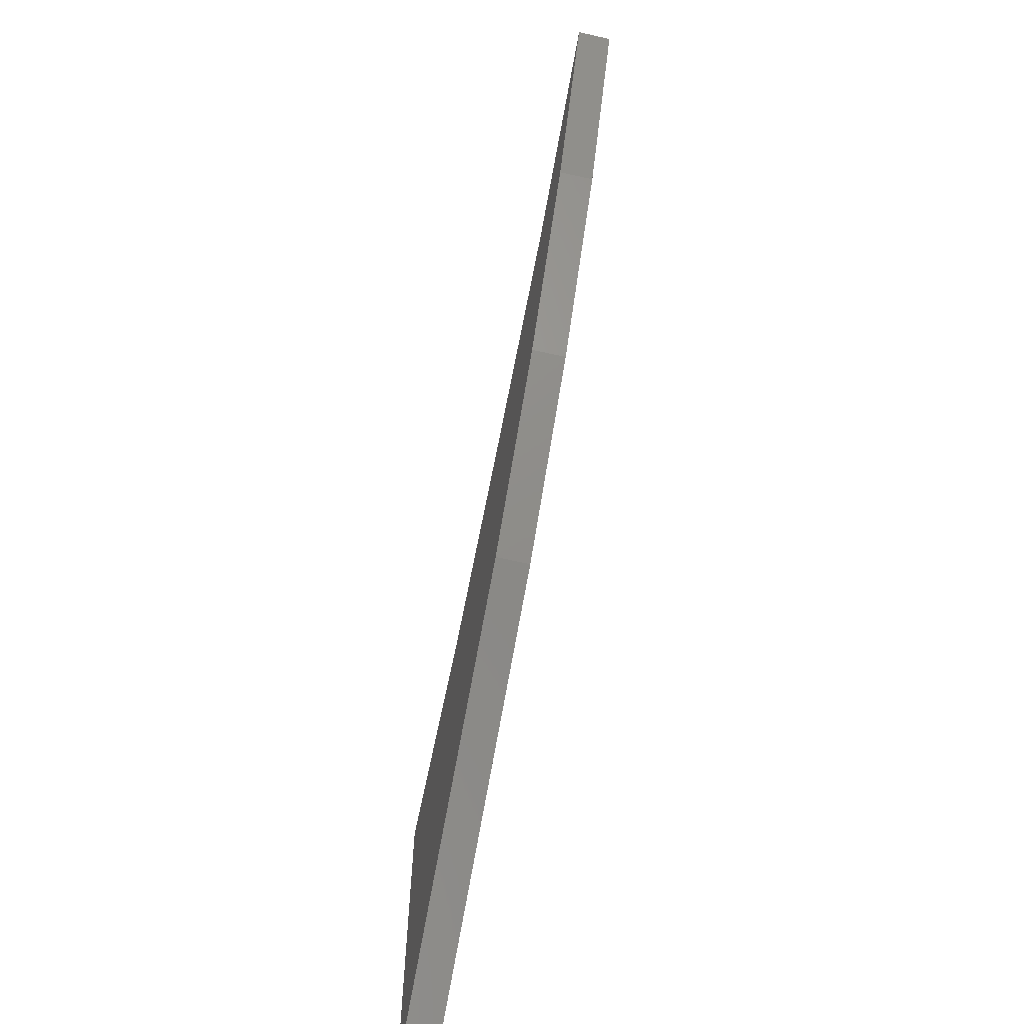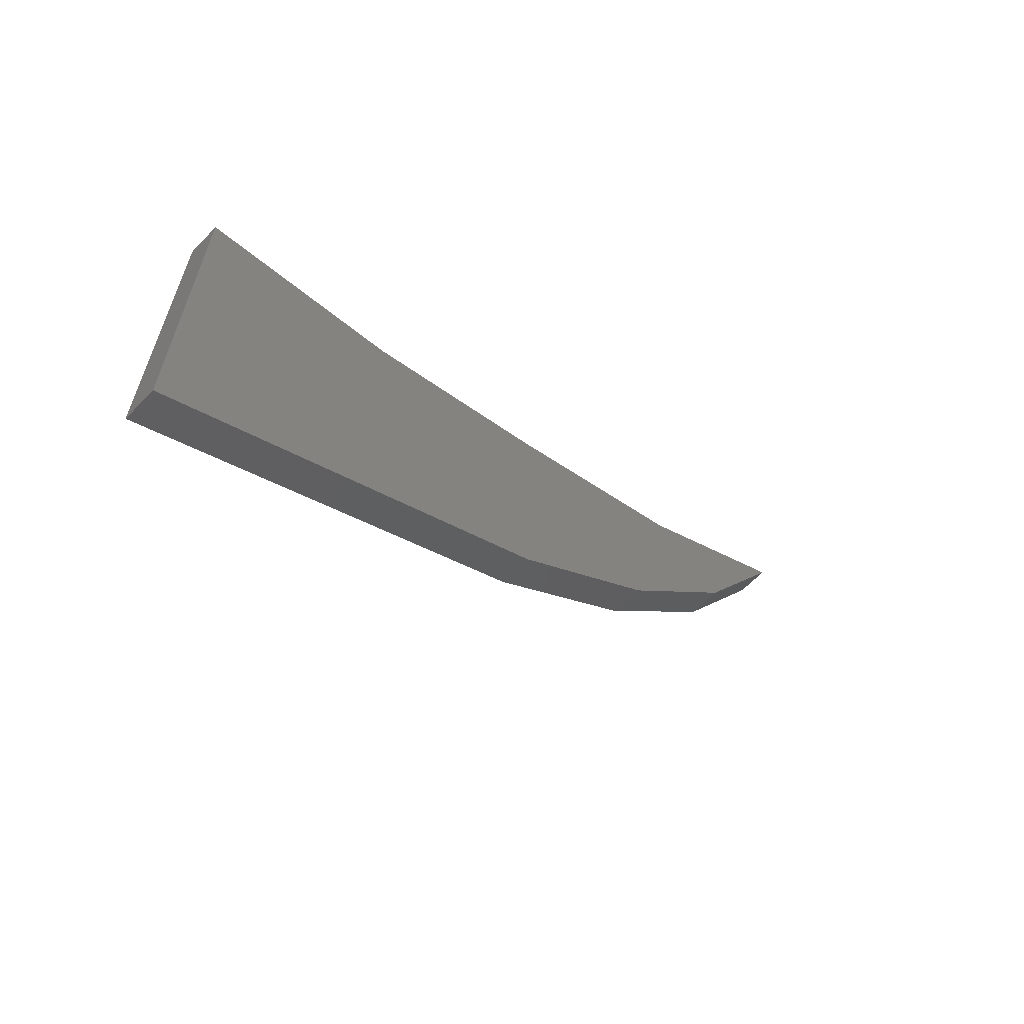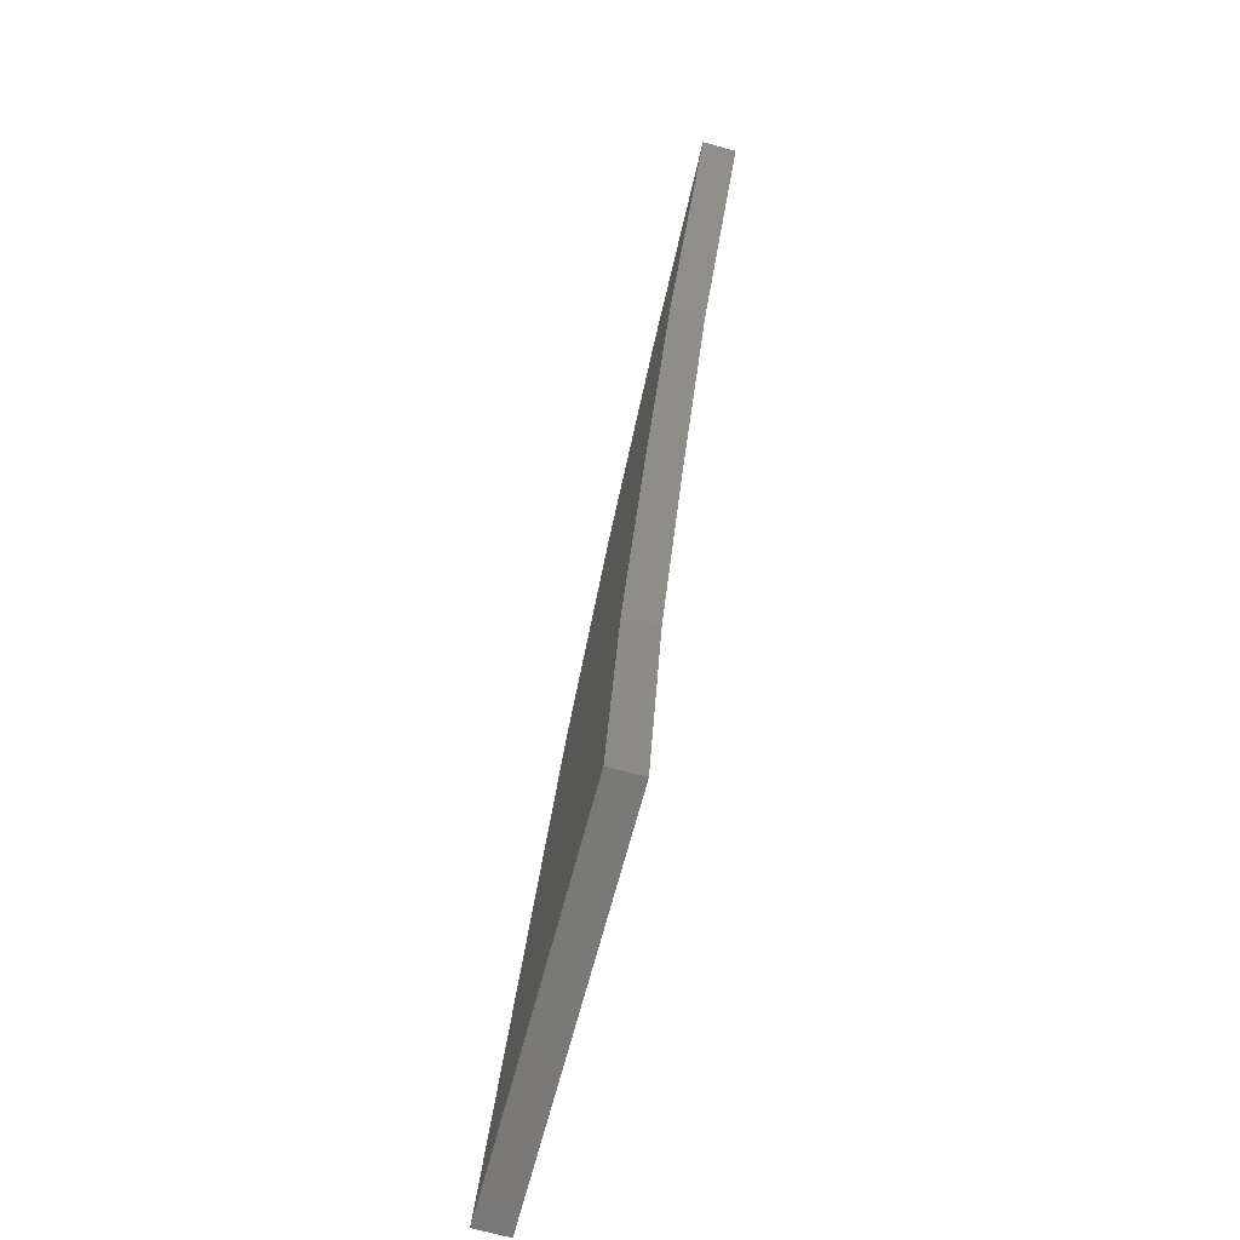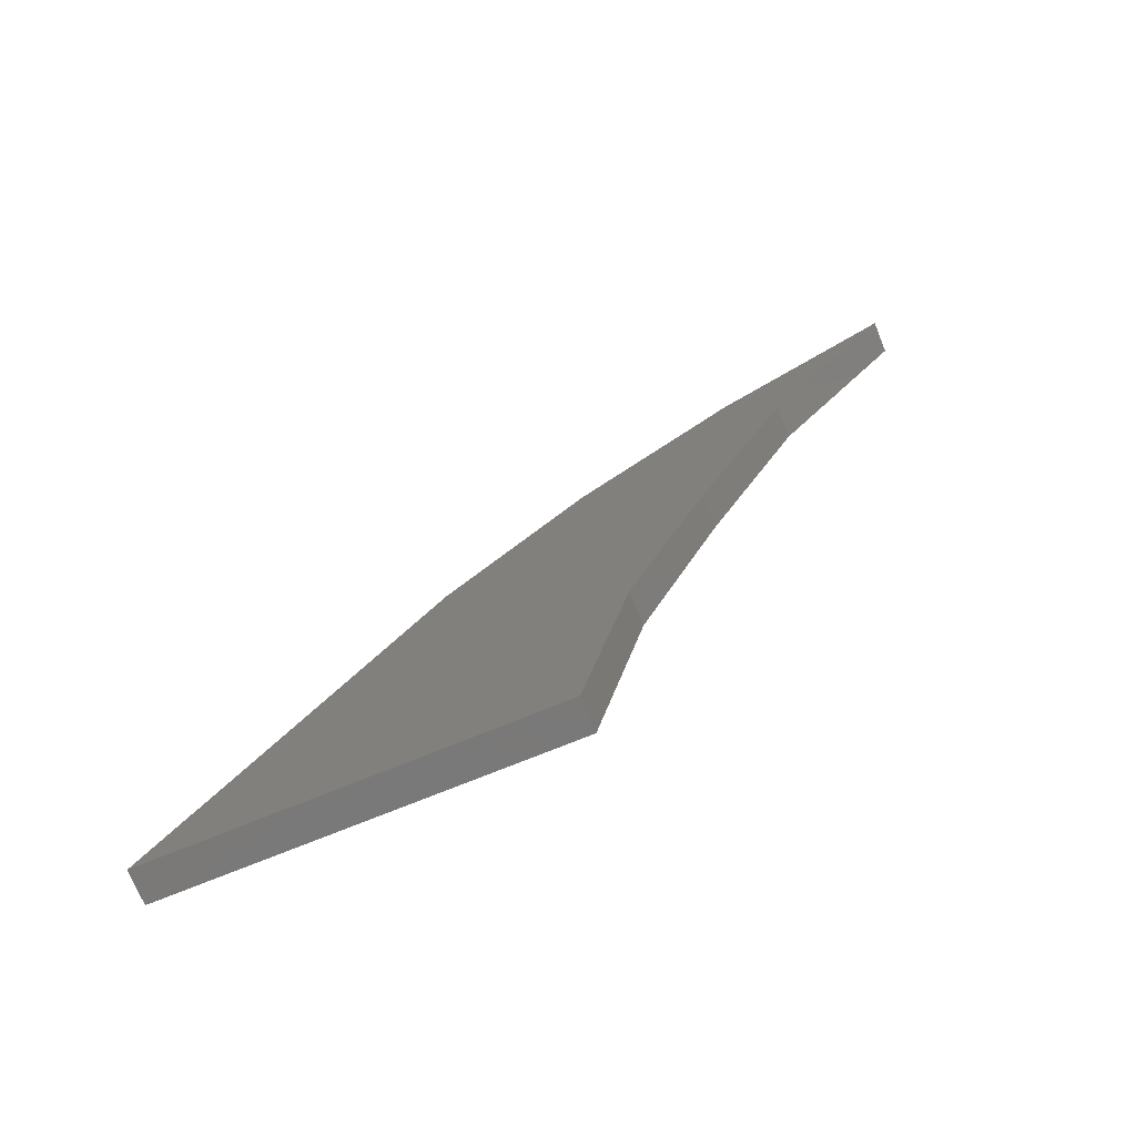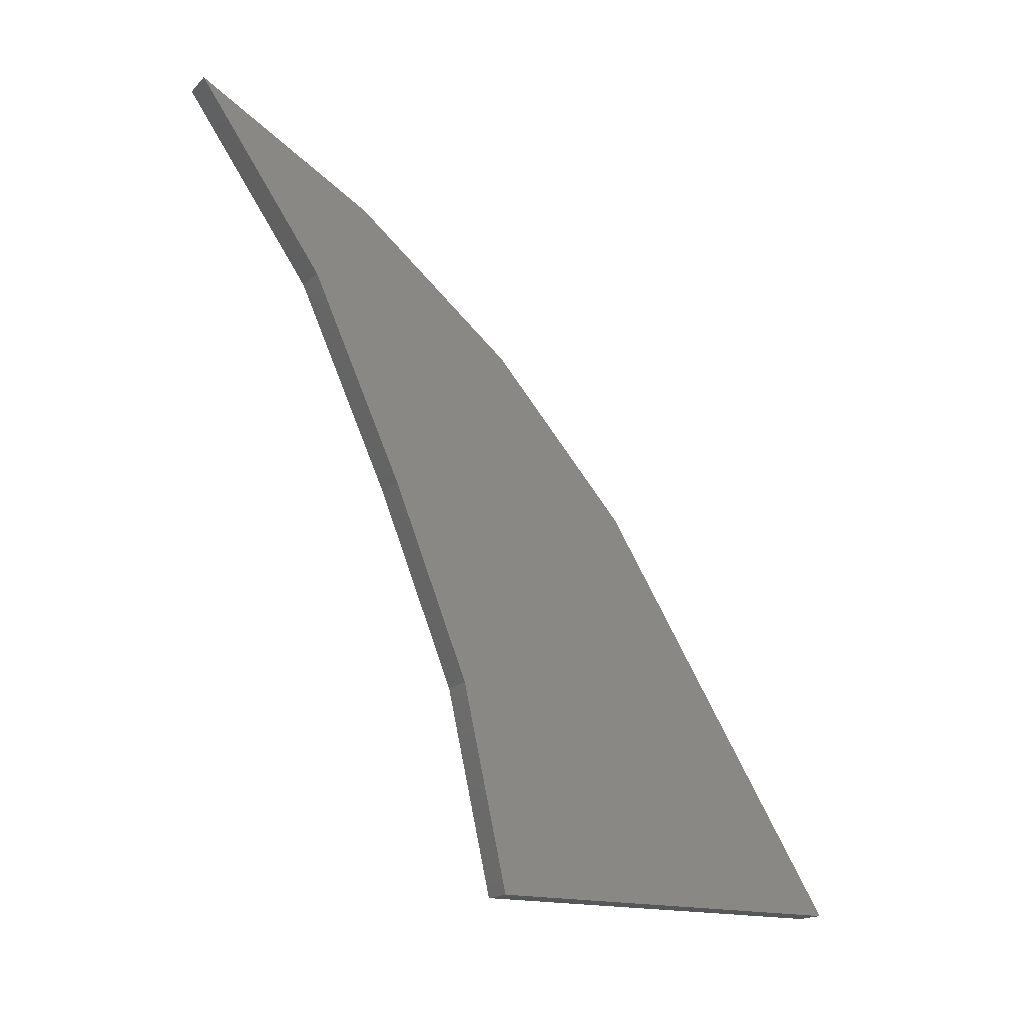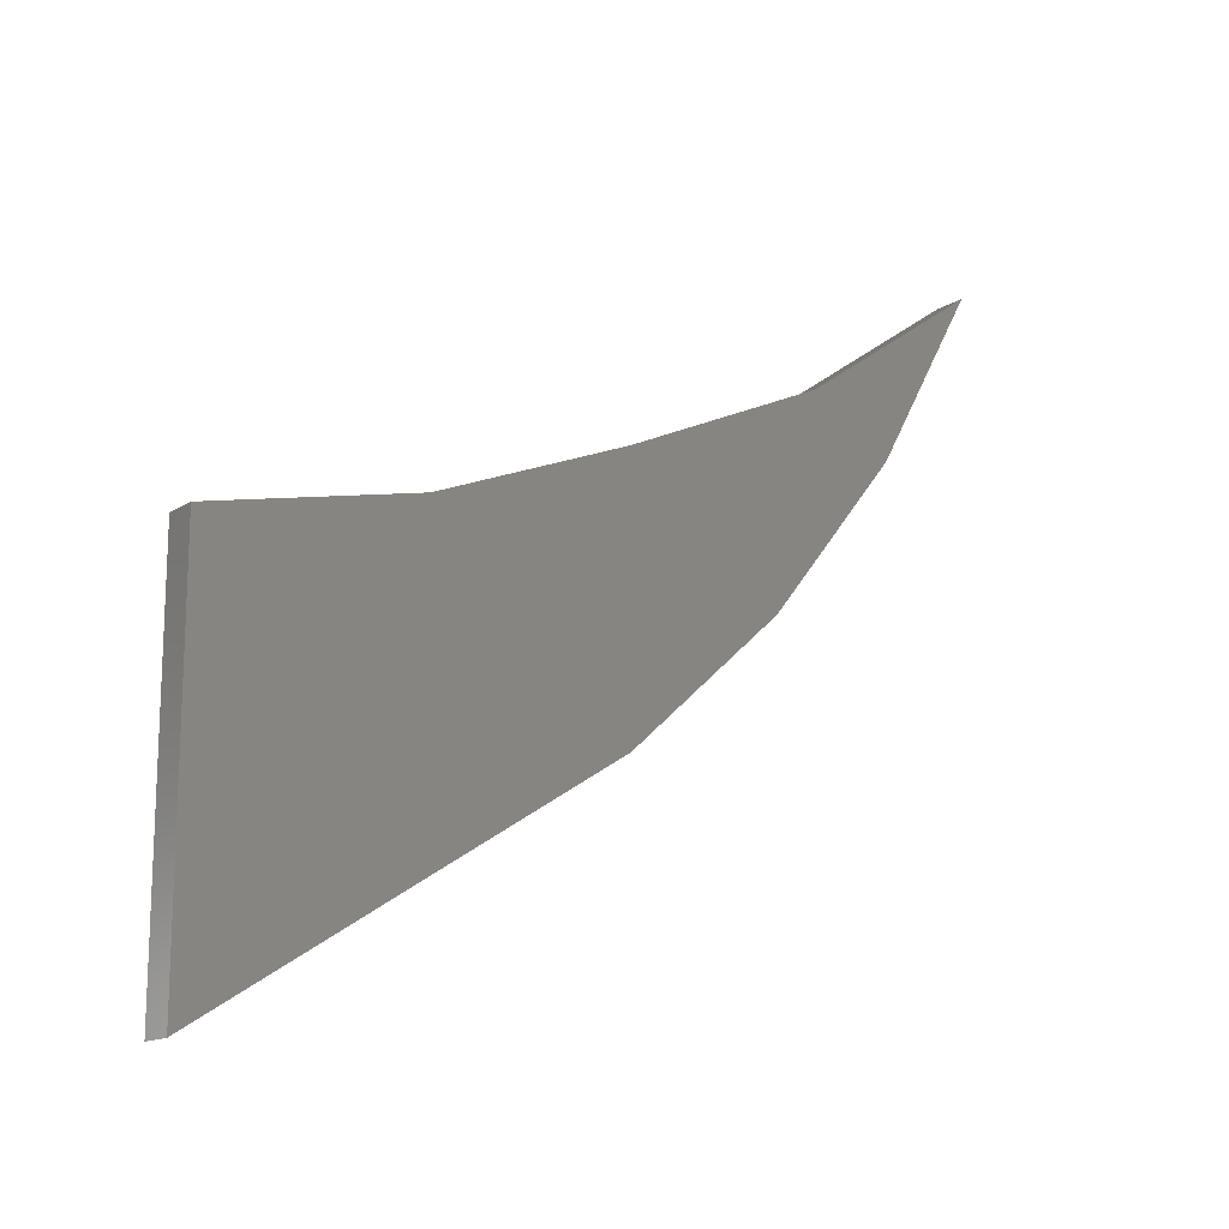
<metadata>
{"format":"stl","ext":"stl","renderer":"f3d","projection":"perspective","resolution":1024,"background":"white","views":[{"elev":-65.3,"azim":-12.7,"up":"+Y"},{"elev":-63.6,"azim":-133.8,"up":"+Y"},{"elev":-72.1,"azim":164.8,"up":"+Z"},{"elev":-72.6,"azim":112.3,"up":"+Z"},{"elev":-17.5,"azim":-119.9,"up":"+Z"},{"elev":-15.0,"azim":-127.2,"up":"+Y"}]}
</metadata>
<code>
# stl→obj: 18 verts, 32 faces
v 0.01562 0.3474 0.375
v 0.01562 0.2612 0.326
v 0.01562 0.2855 0.2872
v 0.01562 0.1842 0.2636
v 0.01562 0.2408 0.1895
v 0.01562 0.1184 0.1895
v 0.01562 0.2036 0.0971
v 0.01562 0 0
v 0.01562 0.1816 -1.112e-17
v 0 0.2855 0.2872
v 0 0.2612 0.326
v 0 0.3474 0.375
v 0 0.1842 0.2636
v 0 0.1816 -1.112e-17
v 0 0 0
v 0 0.2036 0.0971
v 0 0.1184 0.1895
v 0 0.2408 0.1895
f 1 2 3
f 2 4 3
f 3 4 5
f 5 4 6
f 5 6 7
f 7 6 8
f 7 8 9
f 10 11 12
f 10 13 11
f 14 15 16
f 16 15 17
f 16 17 18
f 18 17 13
f 18 13 10
f 6 17 8
f 8 17 15
f 14 16 9
f 9 16 7
f 16 18 7
f 7 18 5
f 17 6 13
f 13 6 4
f 13 4 11
f 11 4 2
f 11 2 12
f 12 2 1
f 18 10 5
f 5 10 3
f 10 12 3
f 3 12 1
f 8 15 9
f 9 15 14

</code>
